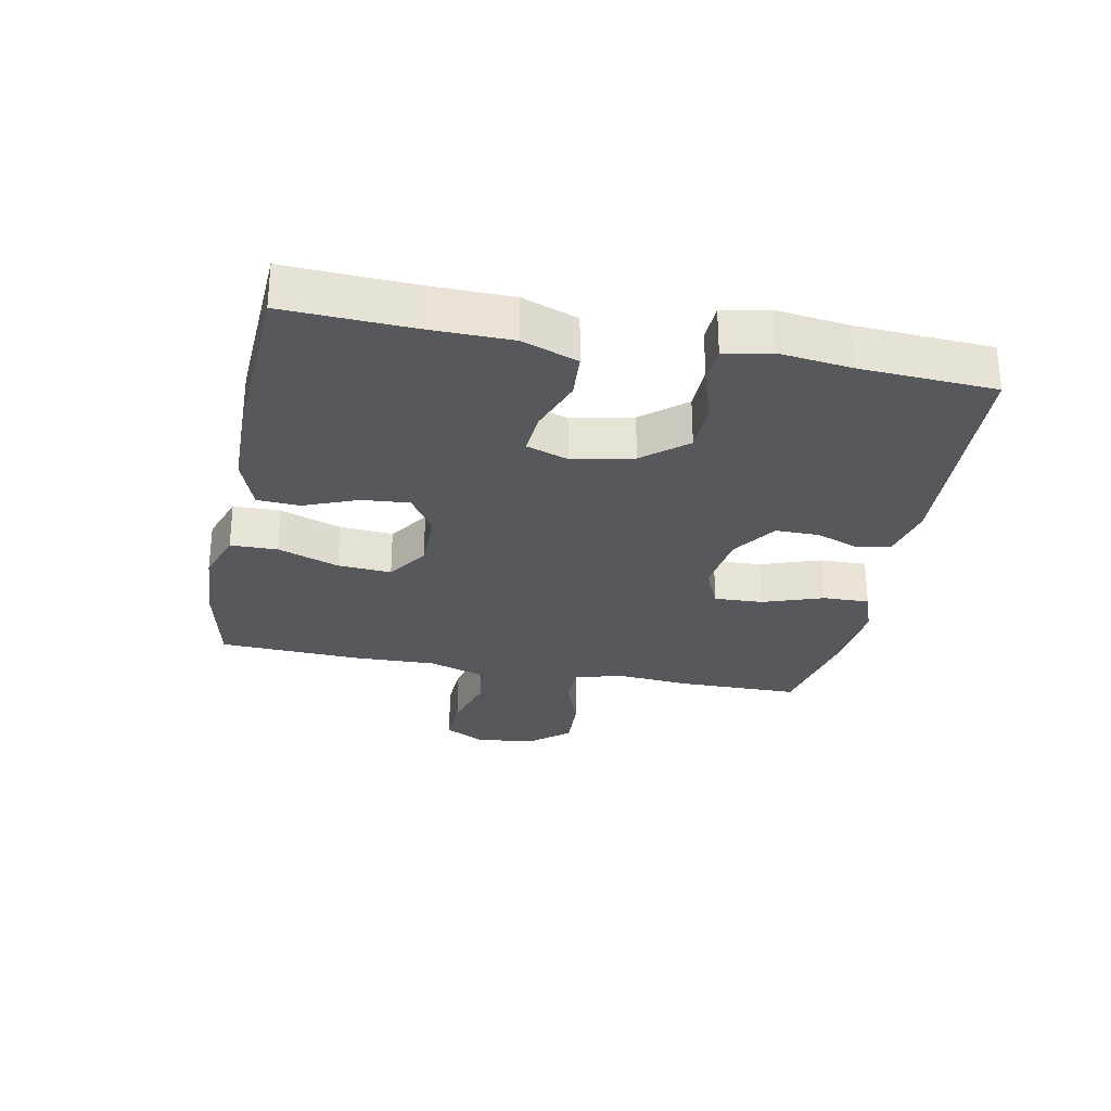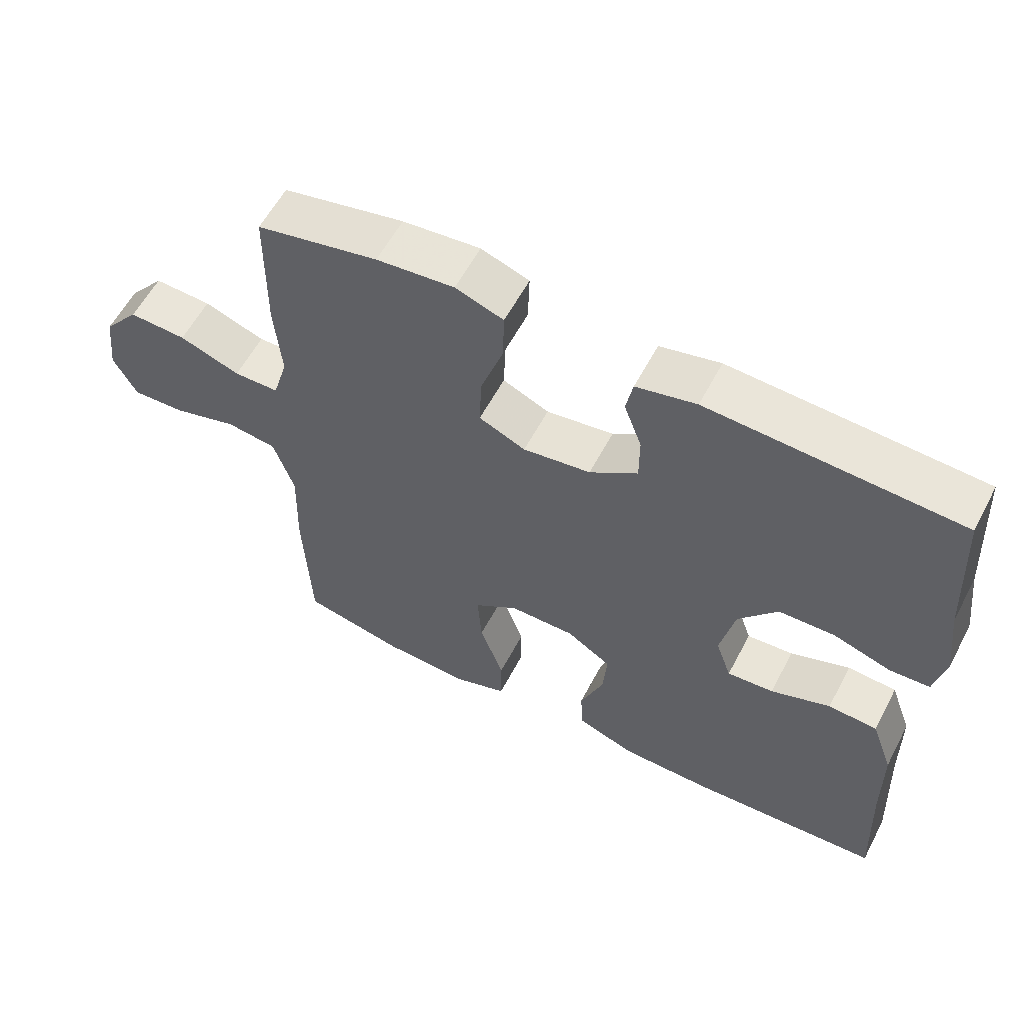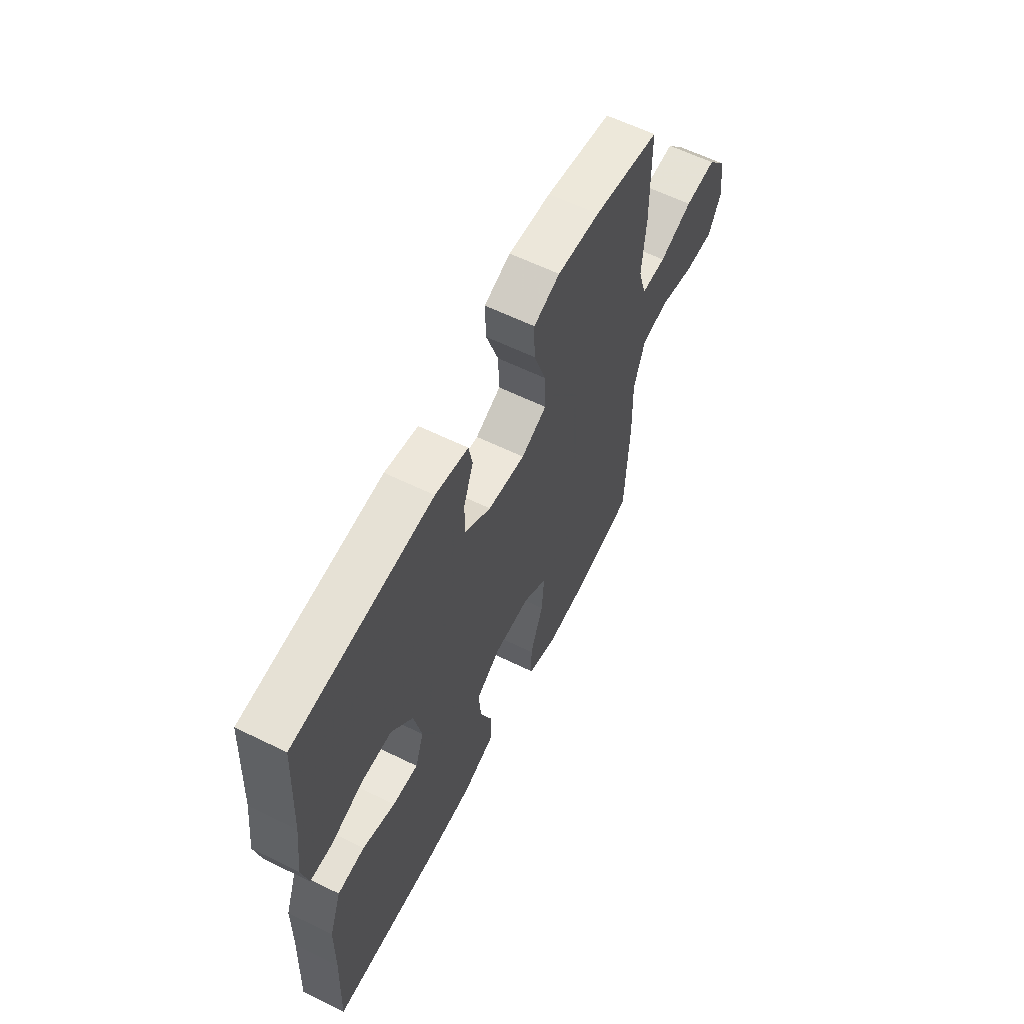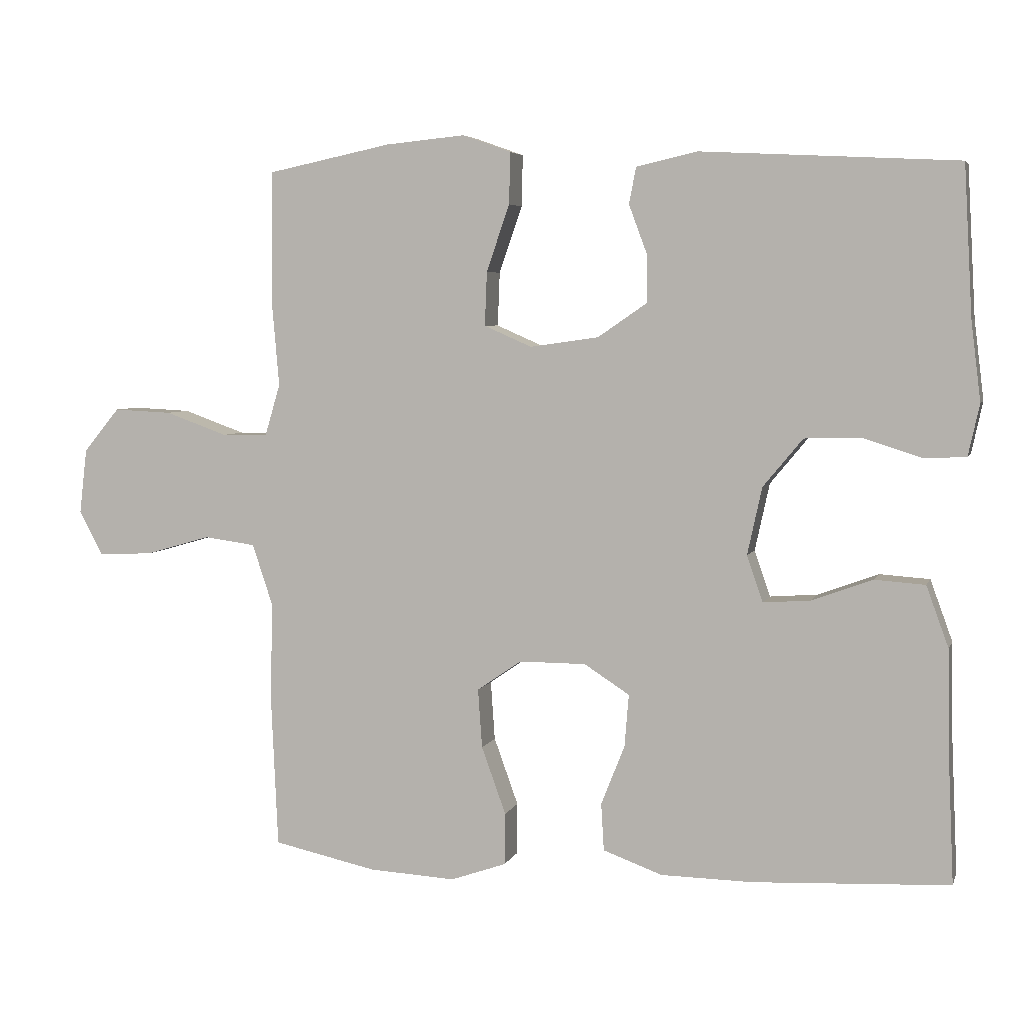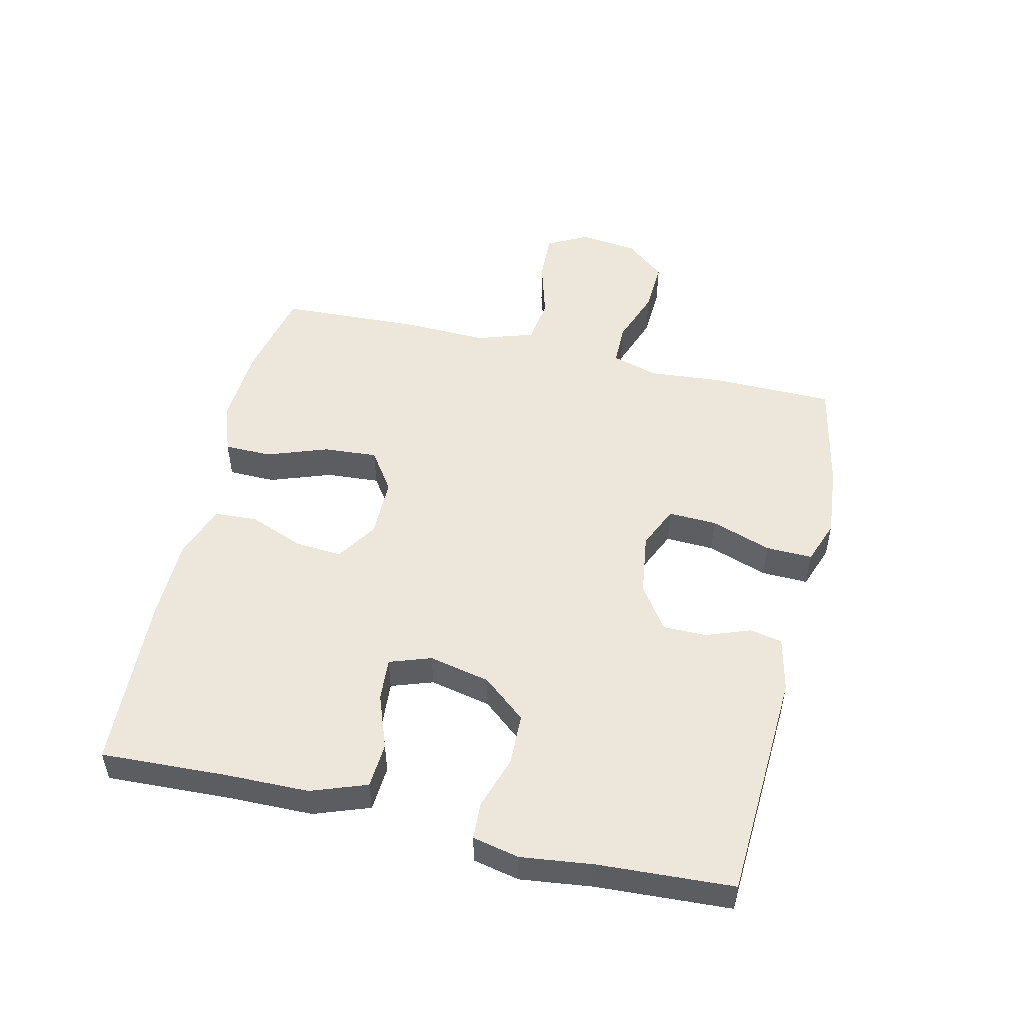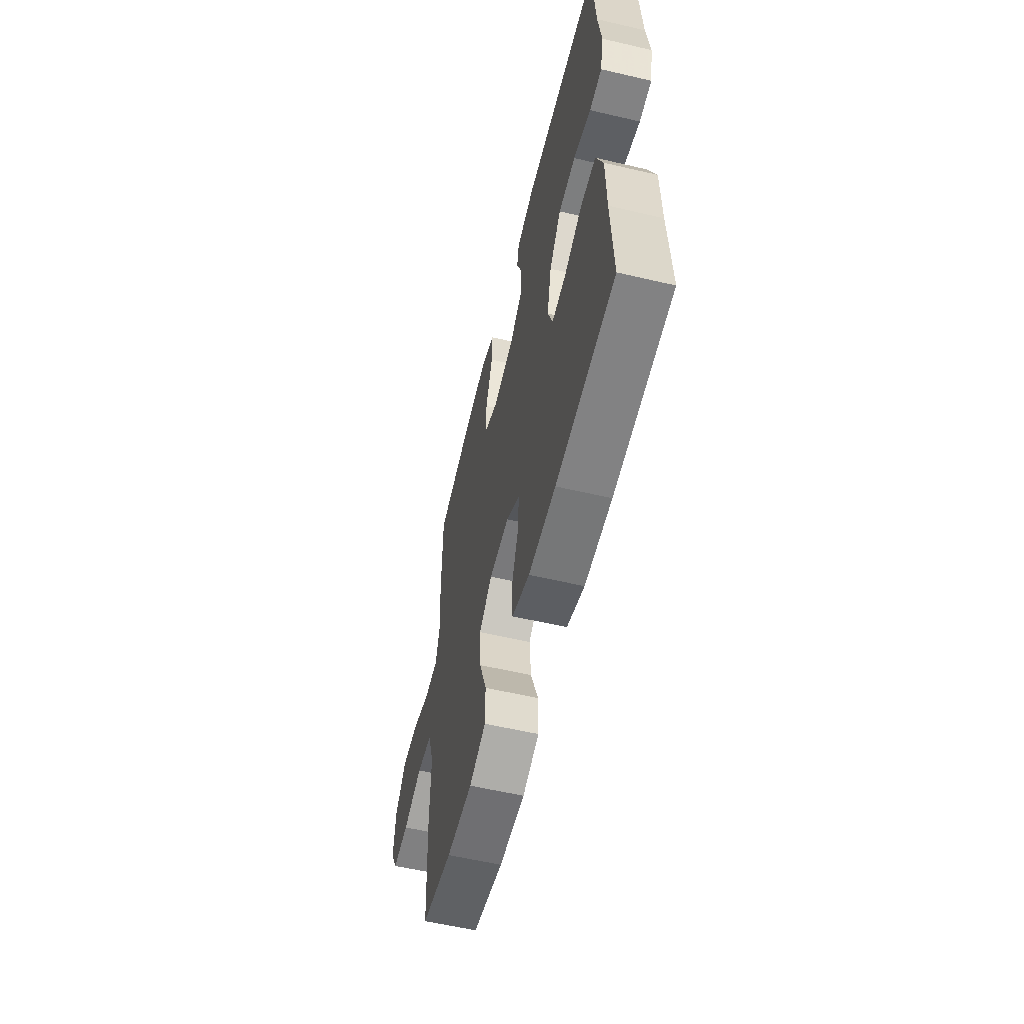
<metadata>
{"format":"obj","ext":"obj","renderer":"f3d","projection":"perspective","resolution":1024,"background":"white","views":[{"elev":-28.6,"azim":-101.1,"up":"+Y"},{"elev":58.5,"azim":-152.4,"up":"+Z"},{"elev":60.8,"azim":-63.4,"up":"+Z"},{"elev":5.0,"azim":-165.0,"up":"+Z"},{"elev":51.2,"azim":-76.8,"up":"+Y"},{"elev":-57.9,"azim":-103.6,"up":"+Z"}]}
</metadata>
<code>
v -0.5 0.07 -0.5
v -0.491 0.07 -0.301
v -0.489 0.07 -0.168
v -0.457 0.07 -0.08
v -0.385 0.07 -0.075
v -0.298 0.07 -0.107
v -0.23 0.07 -0.112
v -0.207 0.07 -0.046
v -0.228 0.07 0.051
v -0.285 0.07 0.12
v -0.367 0.07 0.122
v -0.451 0.07 0.095
v -0.51 0.07 0.098
v -0.526 0.07 0.172
v -0.512 0.07 0.286
v -0.5 0.07 0.5
v -0.133 0.07 0.519
v -0.045 0.07 0.499
v -0.035 0.07 0.447
v -0.061 0.07 0.377
v -0.061 0.07 0.308
v 0.009 0.07 0.26
v 0.108 0.07 0.246
v 0.176 0.07 0.276
v 0.173 0.07 0.353
v 0.14 0.07 0.449
v 0.138 0.07 0.523
v 0.208 0.07 0.548
v 0.322 0.07 0.537
v 0.5 0.07 0.5
v 0.502 0.07 0.305
v 0.492 0.07 0.188
v 0.514 0.07 0.114
v 0.58 0.07 0.113
v 0.669 0.07 0.145
v 0.753 0.07 0.149
v 0.805 0.07 0.086
v 0.816 0.07 -0.007
v 0.782 0.07 -0.071
v 0.704 0.07 -0.068
v 0.61 0.07 -0.041
v 0.536 0.07 -0.051
v 0.506 0.07 -0.141
v 0.51 0.07 -0.275
v 0.5 0.07 -0.5
v 0.352 0.07 -0.532
v 0.227 0.07 -0.539
v 0.147 0.07 -0.511
v 0.146 0.07 -0.436
v 0.181 0.07 -0.339
v 0.187 0.07 -0.254
v 0.123 0.07 -0.21
v 0.027 0.07 -0.21
v -0.038 0.07 -0.252
v -0.032 0.07 -0.327
v 0.002 0.07 -0.413
v -0.002 0.07 -0.481
v -0.087 0.07 -0.512
v -0.218 0.07 -0.514
v -0.5 0 -0.5
v -0.491 0 -0.301
v -0.489 0 -0.168
v -0.457 0 -0.08
v -0.385 0 -0.075
v -0.298 0 -0.107
v -0.23 0 -0.112
v -0.207 0 -0.046
v -0.228 0 0.051
v -0.285 0 0.12
v -0.367 0 0.122
v -0.451 0 0.095
v -0.51 0 0.098
v -0.526 0 0.172
v -0.512 0 0.286
v -0.5 0 0.5
v -0.133 0 0.519
v -0.045 0 0.499
v -0.035 0 0.447
v -0.061 0 0.377
v -0.061 0 0.308
v 0.009 0 0.26
v 0.108 0 0.246
v 0.176 0 0.276
v 0.173 0 0.353
v 0.14 0 0.449
v 0.138 0 0.523
v 0.208 0 0.548
v 0.322 0 0.537
v 0.5 0 0.5
v 0.502 0 0.305
v 0.492 0 0.188
v 0.514 0 0.114
v 0.58 0 0.113
v 0.669 0 0.145
v 0.753 0 0.149
v 0.805 0 0.086
v 0.816 0 -0.007
v 0.782 0 -0.071
v 0.704 0 -0.068
v 0.61 0 -0.041
v 0.536 0 -0.051
v 0.506 0 -0.141
v 0.51 0 -0.275
v 0.5 0 -0.5
v 0.352 0 -0.532
v 0.227 0 -0.539
v 0.147 0 -0.511
v 0.146 0 -0.436
v 0.181 0 -0.339
v 0.187 0 -0.254
v 0.123 0 -0.21
v 0.027 0 -0.21
v -0.038 0 -0.252
v -0.032 0 -0.327
v 0.002 0 -0.413
v -0.002 0 -0.481
v -0.087 0 -0.512
v -0.218 0 -0.514
f 59 1 2
f 58 59 2
f 57 58 2
f 56 57 2
f 55 56 2
f 4 5 6
f 3 4 6
f 2 3 6
f 55 2 6
f 54 55 6
f 53 54 6 7
f 52 53 7 8
f 48 49 50
f 47 48 50
f 46 47 50
f 45 46 50
f 44 45 50
f 43 44 50
f 42 43 50 51
f 39 40 41
f 38 39 41
f 37 38 41
f 36 37 41
f 35 36 41
f 34 35 41
f 33 34 41 42
f 42 51 52
f 33 42 52
f 32 33 52
f 30 31 32
f 29 30 32
f 28 29 32
f 27 28 32
f 26 27 32
f 25 26 32
f 18 19 20
f 17 18 20
f 16 17 20
f 15 16 20
f 15 20 21
f 14 15 21
f 13 14 21
f 12 13 21
f 11 12 21
f 10 11 21 22
f 32 52 8 9
f 24 25 32
f 23 24 32 9
f 9 10 22 23
f 61 60 118
f 61 118 117
f 61 117 116
f 61 116 115
f 61 115 114
f 65 64 63
f 65 63 62
f 65 62 61
f 65 61 114
f 65 114 113
f 66 65 113 112
f 67 66 112 111
f 109 108 107
f 109 107 106
f 109 106 105
f 109 105 104
f 109 104 103
f 109 103 102
f 110 109 102 101
f 100 99 98
f 100 98 97
f 100 97 96
f 100 96 95
f 100 95 94
f 100 94 93
f 101 100 93 92
f 111 110 101
f 111 101 92
f 111 92 91
f 91 90 89
f 91 89 88
f 91 88 87
f 91 87 86
f 91 86 85
f 91 85 84
f 79 78 77
f 79 77 76
f 79 76 75
f 79 75 74
f 80 79 74
f 80 74 73
f 80 73 72
f 80 72 71
f 80 71 70
f 81 80 70 69
f 68 67 111 91
f 91 84 83
f 68 91 83 82
f 82 81 69 68
f 1 60 61 2
f 2 61 62 3
f 3 62 63 4
f 4 63 64 5
f 5 64 65 6
f 6 65 66 7
f 7 66 67 8
f 8 67 68 9
f 9 68 69 10
f 10 69 70 11
f 11 70 71 12
f 12 71 72 13
f 13 72 73 14
f 14 73 74 15
f 15 74 75 16
f 16 75 76 17
f 17 76 77 18
f 18 77 78 19
f 19 78 79 20
f 20 79 80 21
f 21 80 81 22
f 22 81 82 23
f 23 82 83 24
f 24 83 84 25
f 25 84 85 26
f 26 85 86 27
f 27 86 87 28
f 28 87 88 29
f 29 88 89 30
f 30 89 90 31
f 31 90 91 32
f 32 91 92 33
f 33 92 93 34
f 34 93 94 35
f 35 94 95 36
f 36 95 96 37
f 37 96 97 38
f 38 97 98 39
f 39 98 99 40
f 40 99 100 41
f 41 100 101 42
f 42 101 102 43
f 43 102 103 44
f 44 103 104 45
f 45 104 105 46
f 46 105 106 47
f 47 106 107 48
f 48 107 108 49
f 49 108 109 50
f 50 109 110 51
f 51 110 111 52
f 52 111 112 53
f 53 112 113 54
f 54 113 114 55
f 55 114 115 56
f 56 115 116 57
f 57 116 117 58
f 58 117 118 59
f 59 118 60 1

</code>
